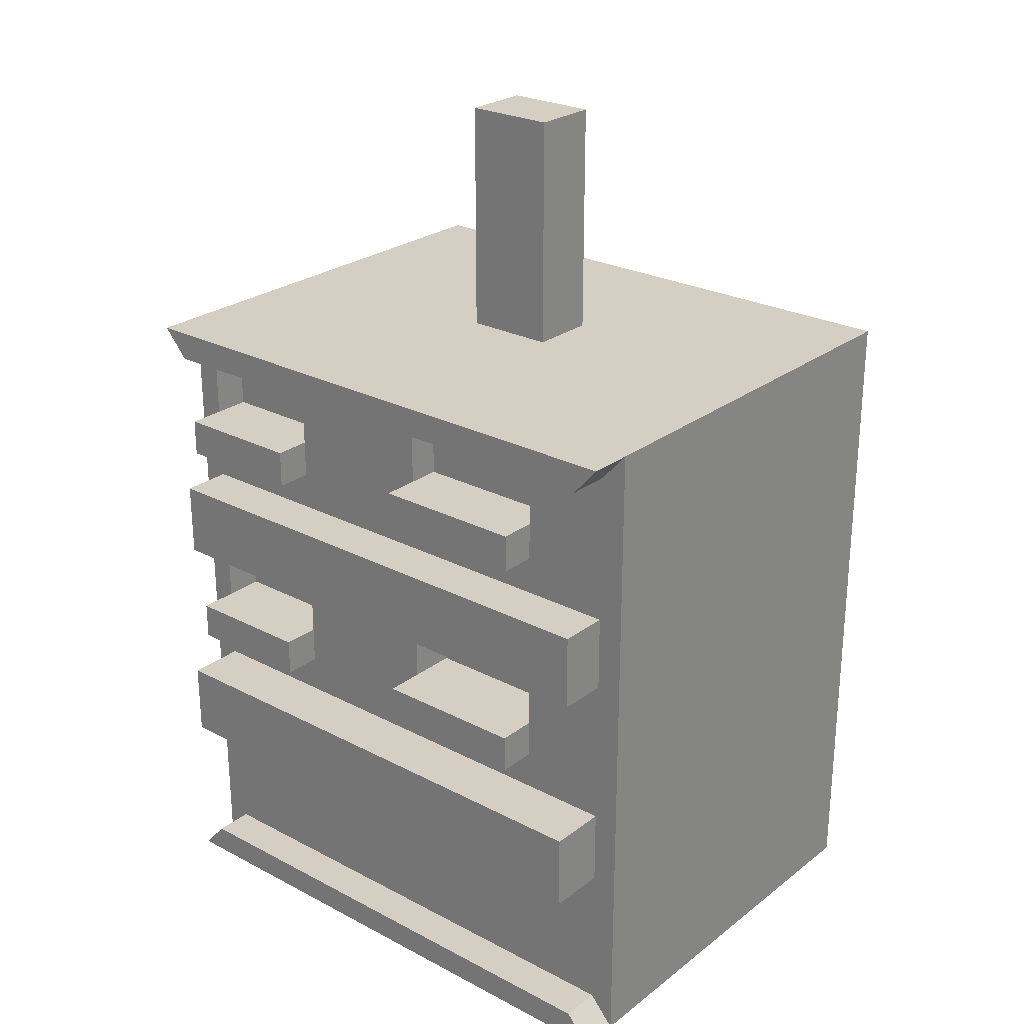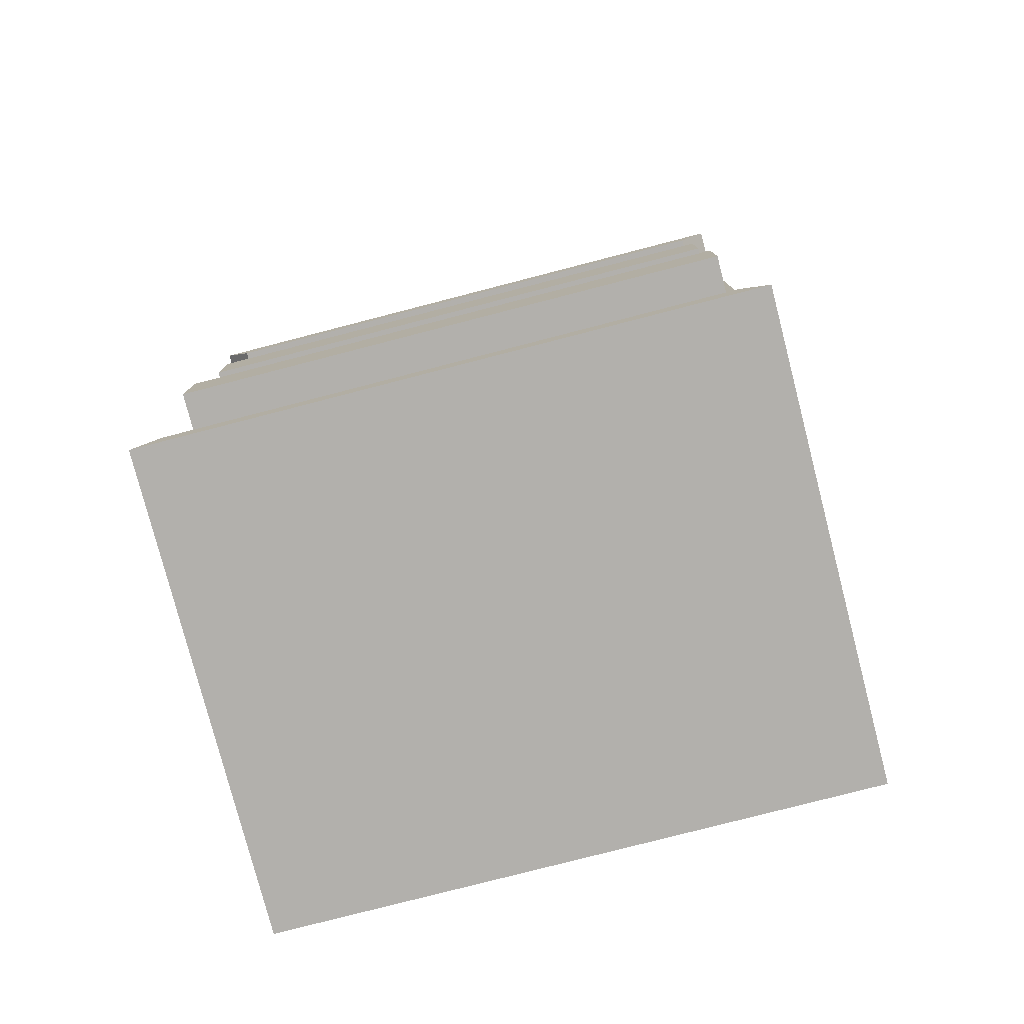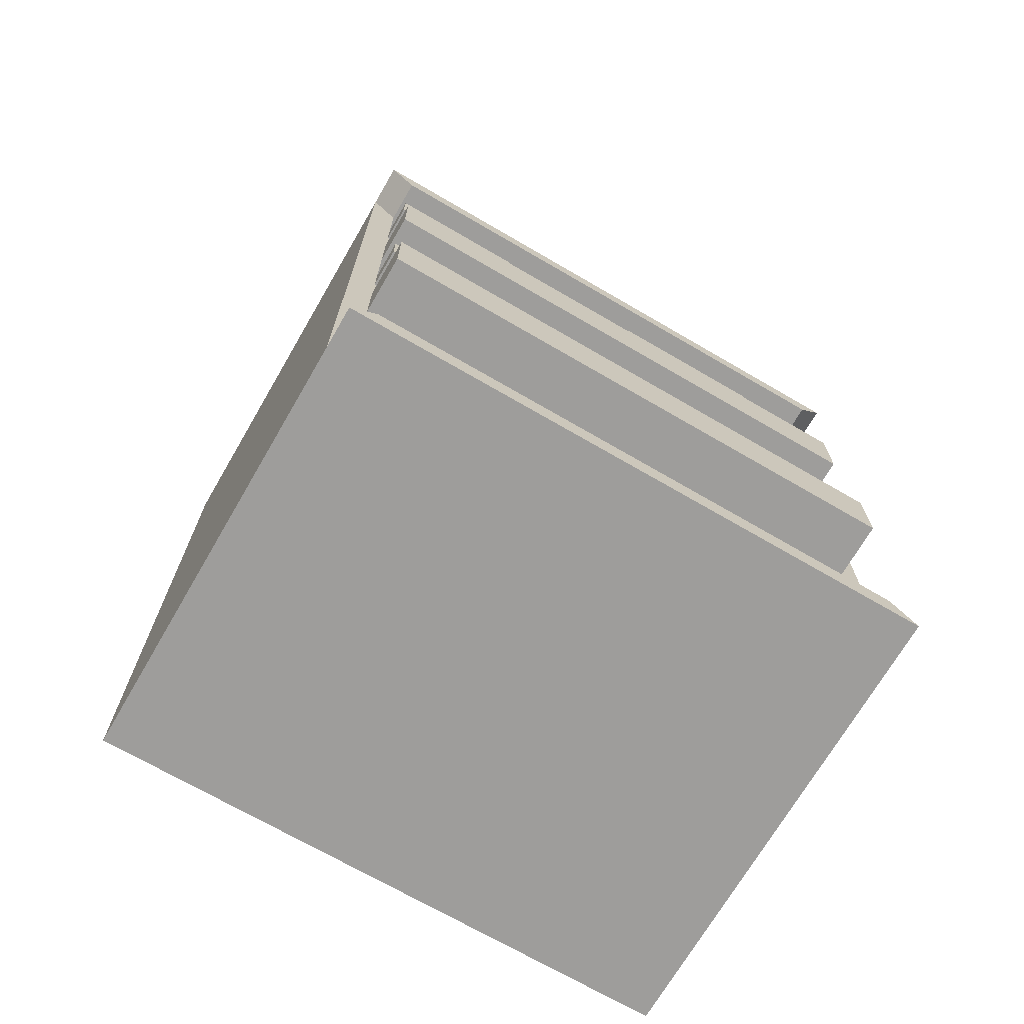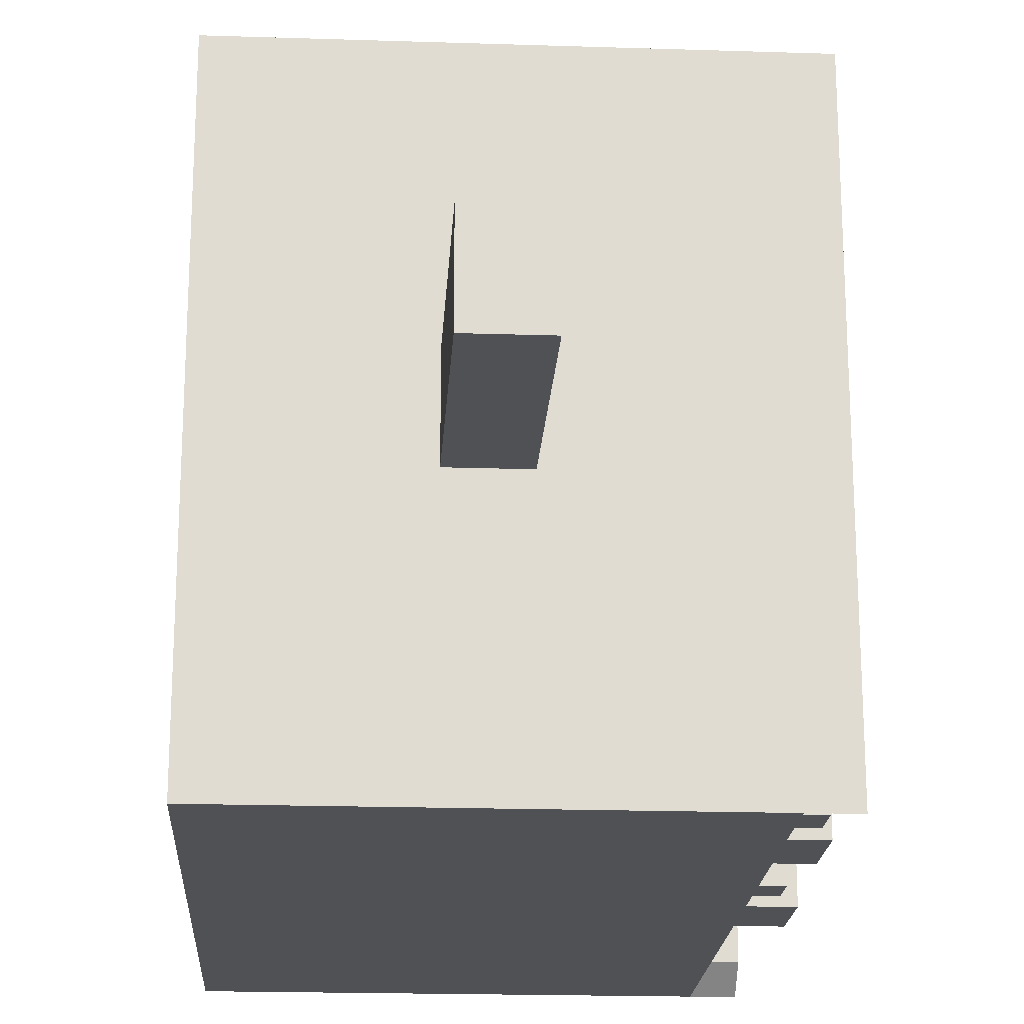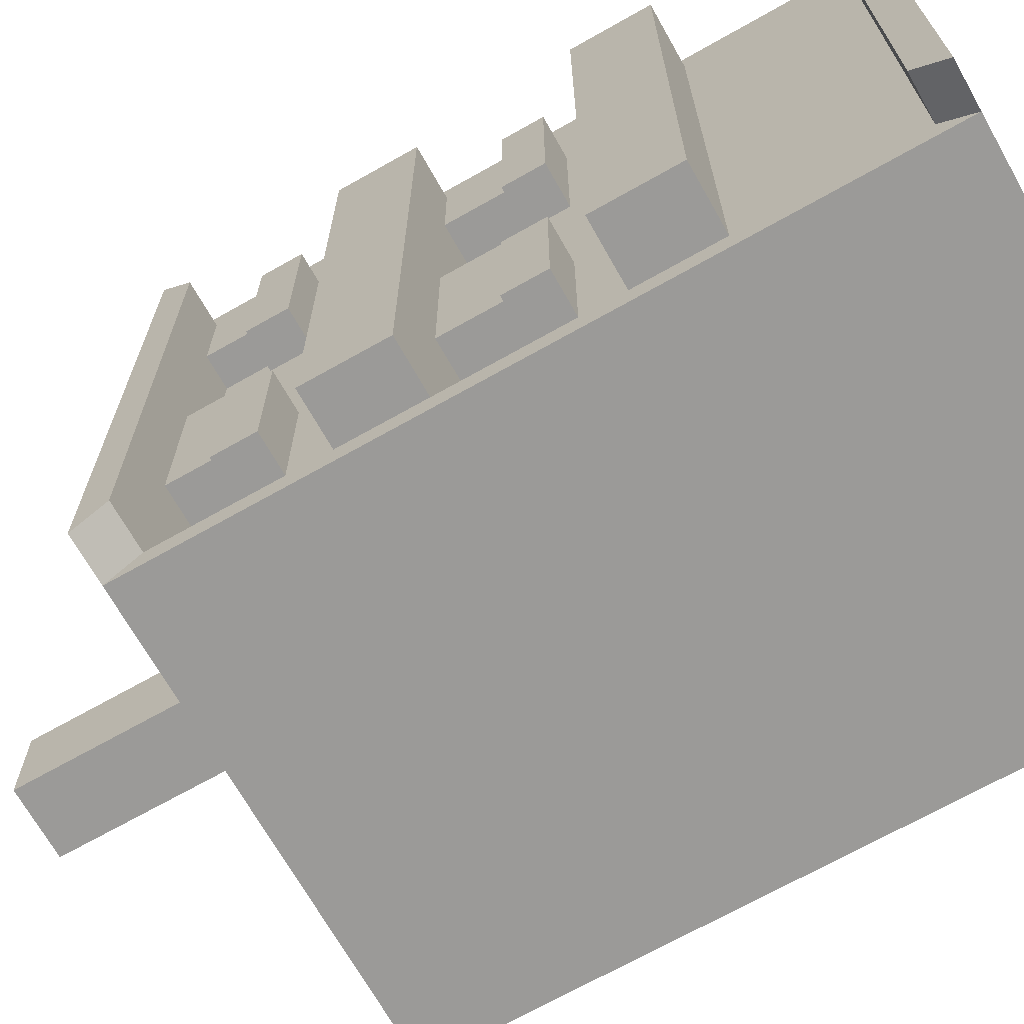
<metadata>
{"format":"obj","ext":"obj","renderer":"f3d","projection":"perspective","resolution":1024,"background":"white","views":[{"elev":25.5,"azim":-50.1,"up":"+Y"},{"elev":-78.7,"azim":-75.5,"up":"+Y"},{"elev":-70.7,"azim":-120.2,"up":"+Y"},{"elev":-20.1,"azim":176.6,"up":"+Z"},{"elev":-69.4,"azim":-60.5,"up":"+Z"}]}
</metadata>
<code>
o Cube
v 0.3703 7.1 -0.5024
v 2.346 -0.139 -3.183
v 0.3703 7.1 0.5024
v 2.346 -0.139 3.183
v -2.346 6.783 -2.904
v -2.346 0.178 -2.904
v -2.346 6.783 2.904
v -2.346 0.178 2.904
v -2.346 -0.139 -3.183
v -2.346 -0.139 3.183
v -0.3703 7.1 0.5024
v -0.3703 7.1 -0.5024
v 2.346 7.1 3.183
v -2.346 7.1 3.183
v 2.346 7.1 -3.183
v -2.346 7.1 -3.183
v 0.3703 9.67 0.5024
v -0.3703 9.67 0.5024
v 0.3703 9.67 -0.5024
v -0.3703 9.67 -0.5024
v 2.346 6.195 -3.183
v 2.346 5.29 -3.183
v 2.346 4.385 -3.183
v 2.346 3.481 -3.183
v 2.346 2.576 -3.183
v 2.346 1.671 -3.183
v 2.346 0.7659 -3.183
v -2.346 0.7659 3.183
v -2.346 1.671 3.183
v -2.346 2.576 3.183
v -2.346 3.481 3.183
v -2.346 4.385 3.183
v -2.346 5.29 3.183
v -2.346 6.195 3.183
v 2.346 6.195 3.183
v 2.346 5.29 3.183
v 2.346 4.385 3.183
v 2.346 3.481 3.183
v 2.346 2.576 3.183
v 2.346 1.671 3.183
v 2.346 0.7659 3.183
v -2.346 6.195 -3.183
v -2.346 5.29 -3.183
v -2.346 4.385 -3.183
v -2.346 3.481 -3.183
v -2.346 2.576 -3.183
v -2.346 1.671 -3.183
v -2.346 0.7659 -3.183
v -2.346 1.004 2.904
v -2.346 1.829 2.904
v -2.346 2.655 2.904
v -2.346 3.481 2.904
v -2.346 4.306 2.904
v -2.346 5.132 2.904
v -2.346 5.958 2.904
v -2.346 5.958 -2.904
v -2.346 5.132 -2.904
v -2.346 4.306 -2.904
v -2.346 3.481 -2.904
v -2.346 2.655 -2.904
v -2.346 1.829 -2.904
v -2.346 1.004 -2.904
v -2.894 4.306 2.904
v -2.894 5.132 2.904
v -2.894 5.132 -2.904
v -2.894 4.306 -2.904
v -2.988 1.829 2.904
v -2.988 2.655 2.904
v -2.988 2.655 -2.904
v -2.988 1.829 -2.904
v -2.823 7.1 3.183
v -2.823 7.1 -3.183
v -2.823 6.783 2.904
v -2.823 6.783 -2.904
v -2.346 -0.139 -1.591
v 2.346 7.1 -1.591
v -2.346 7.1 -1.591
v 2.346 -0.139 -1.591
v -2.346 0.178 -1.452
v -2.346 6.783 -1.452
v 0.3703 7.1 -0.2511
v -0.3703 7.1 -0.2511
v 0.3703 9.67 -0.2511
v -0.3703 9.67 -0.2511
v 2.346 0.7659 -1.591
v 2.346 1.671 -1.591
v 2.346 2.576 -1.591
v 2.346 3.481 -1.591
v 2.346 4.385 -1.591
v 2.346 5.29 -1.591
v 2.346 6.195 -1.591
v -2.346 1.004 -1.452
v -2.346 1.829 -1.452
v -2.346 2.655 -1.452
v -2.346 3.481 -1.452
v -2.346 4.306 -1.452
v -2.346 5.132 -1.452
v -2.346 5.958 -1.452
v -2.894 4.306 -1.452
v -2.894 5.132 -1.452
v -2.988 1.829 -1.452
v -2.988 2.655 -1.452
v -2.823 7.1 -1.591
v -2.823 6.783 -1.452
v -2.346 -0.139 0.277
v 2.346 7.1 0.277
v -2.346 0.178 0.2527
v 0.3703 7.1 0.04371
v 0.3703 9.67 0.04371
v 2.346 0.7659 0.277
v 2.346 1.671 0.277
v 2.346 2.576 0.277
v 2.346 3.481 0.277
v 2.346 4.385 0.277
v 2.346 5.29 0.277
v 2.346 6.195 0.277
v -2.346 7.1 0.277
v 2.346 -0.139 0.277
v -2.346 6.783 0.2527
v -0.3703 7.1 0.04371
v -0.3703 9.67 0.04371
v -2.346 1.004 0.2527
v -2.346 1.829 0.2527
v -2.346 2.655 0.2527
v -2.346 3.481 0.2527
v -2.346 4.306 0.2527
v -2.346 5.132 0.2527
v -2.346 5.958 0.2527
v -2.894 4.306 0.2527
v -2.894 5.132 0.2527
v -2.988 1.829 0.2527
v -2.988 2.655 0.2527
v -2.823 7.1 0.277
v -2.823 6.783 0.2527
v -2.346 -0.139 2.124
v 2.346 7.1 2.124
v -2.346 0.178 1.938
v 0.3703 7.1 0.3353
v 0.3703 9.67 0.3353
v 2.346 0.7659 2.124
v 2.346 1.671 2.124
v 2.346 2.576 2.124
v 2.346 3.481 2.124
v 2.346 4.385 2.124
v 2.346 5.29 2.124
v 2.346 6.195 2.124
v -2.346 7.1 2.124
v 2.346 -0.139 2.124
v -2.346 6.783 1.938
v -0.3703 7.1 0.3353
v -0.3703 9.67 0.3353
v -2.346 1.004 1.938
v -2.346 1.829 1.938
v -2.346 2.655 1.938
v -2.346 3.481 1.938
v -2.346 4.306 1.938
v -2.346 5.132 1.938
v -2.346 5.958 1.938
v -2.894 4.306 1.938
v -2.894 5.132 1.938
v -2.988 1.829 1.938
v -2.988 2.655 1.938
v -2.823 7.1 2.124
v -2.823 6.783 1.938
v 2.346 5.743 -3.183
v -2.346 5.743 3.183
v 2.346 5.743 3.183
v -2.346 5.743 -3.183
v -2.346 5.545 2.904
v -2.346 5.545 -2.904
v -2.346 5.545 -1.452
v 2.346 5.743 -1.591
v -2.346 5.545 0.2527
v 2.346 5.743 0.277
v -2.346 5.545 1.938
v 2.346 5.743 2.124
v 2.346 3.028 -3.183
v -2.346 3.028 3.183
v 2.346 3.028 3.183
v -2.346 3.028 -3.183
v -2.346 3.068 2.904
v -2.346 3.068 -2.904
v -2.346 3.068 -1.452
v 2.346 3.028 -1.591
v -2.346 3.068 0.2527
v 2.346 3.028 0.277
v -2.346 3.068 1.938
v 2.346 3.028 2.124
v -2.744 5.958 -1.452
v -2.744 5.958 -2.904
v -2.744 5.545 -2.904
v -2.744 5.545 -1.452
v -2.744 5.958 1.938
v -2.744 5.958 0.2527
v -2.744 5.545 0.2527
v -2.744 5.545 1.938
v -1.949 6.783 -1.452
v -1.949 6.783 -2.904
v -1.949 5.958 -2.904
v -1.949 5.958 -1.452
v -1.996 6.783 1.938
v -1.996 6.783 0.2527
v -1.996 5.958 1.938
v -1.996 5.958 0.2527
v -2.768 3.481 -1.452
v -2.768 3.481 -2.904
v -2.768 3.481 1.938
v -2.768 3.481 0.2527
v -2.768 3.068 -2.904
v -2.768 3.068 -1.452
v -2.768 3.068 0.2527
v -2.768 3.068 1.938
v -1.915 4.306 -2.904
v -1.915 3.481 -2.904
v -1.915 3.481 -1.452
v -1.915 4.306 -1.452
v -1.834 3.481 1.938
v -1.834 3.481 0.2527
v -1.834 4.306 1.938
v -1.834 4.306 0.2527
v -2.785 -0.139 2.124
v -2.785 -0.139 3.183
v -2.785 0.178 1.938
v -2.785 0.178 2.904
v -2.785 0.178 -2.904
v -2.785 -0.139 -3.183
v -2.785 -0.139 -1.591
v -2.785 0.178 -1.452
v -2.785 -0.139 0.277
v -2.785 0.178 0.2527
f 12 19 1
f 13 34 35
f 56 198 5
f 148 10 135
f 136 35 146
f 16 21 42
f 107 223 137
f 8 28 49
f 5 42 56
f 14 73 7
f 3 14 13
f 3 136 138
f 12 77 82
f 12 15 16
f 151 17 139
f 1 83 81
f 11 151 150
f 3 18 11
f 6 48 9
f 62 47 48
f 61 46 47
f 182 45 180
f 58 45 59
f 57 44 58
f 56 168 170
f 7 34 14
f 169 33 166
f 54 32 33
f 53 31 32
f 51 178 181
f 50 30 51
f 49 29 50
f 48 2 9
f 47 27 48
f 46 26 47
f 45 177 180
f 44 24 45
f 43 23 44
f 42 165 168
f 140 4 148
f 141 41 140
f 142 40 141
f 143 179 188
f 144 38 143
f 145 37 144
f 146 167 176
f 92 6 79
f 93 62 92
f 61 69 60
f 59 205 95
f 95 214 59
f 58 65 57
f 170 190 56
f 41 10 4
f 40 28 41
f 39 29 40
f 38 178 179
f 37 31 38
f 36 32 37
f 35 166 167
f 100 66 99
f 54 63 53
f 57 100 97
f 53 159 156
f 102 70 101
f 50 161 153
f 51 67 50
f 60 102 94
f 73 163 164
f 5 72 16
f 7 164 149
f 16 103 77
f 77 133 117
f 80 74 5
f 74 103 72
f 94 132 124
f 93 70 61
f 132 101 131
f 96 66 58
f 97 130 127
f 130 99 129
f 128 171 173
f 126 95 125
f 125 183 185
f 123 92 122
f 122 79 107
f 21 172 165
f 22 89 23
f 23 88 24
f 24 184 177
f 25 86 26
f 26 85 27
f 27 78 2
f 82 20 12
f 81 109 108
f 20 83 19
f 82 117 120
f 1 76 15
f 105 227 75
f 15 91 21
f 2 75 9
f 119 98 128
f 158 204 128
f 9 225 6
f 150 117 147
f 108 139 138
f 152 107 137
f 153 122 152
f 182 206 59
f 126 219 156
f 128 193 158
f 160 129 159
f 127 160 157
f 162 131 161
f 124 162 154
f 117 163 147
f 119 104 80
f 104 133 103
f 123 101 93
f 126 99 96
f 91 174 172
f 90 114 89
f 89 113 88
f 88 186 184
f 87 111 86
f 86 110 85
f 85 118 78
f 120 84 82
f 84 109 83
f 81 106 76
f 76 116 91
f 78 105 75
f 147 71 14
f 154 68 51
f 68 161 67
f 157 64 54
f 64 159 63
f 55 175 169
f 53 155 52
f 181 155 187
f 50 152 49
f 49 137 8
f 138 17 3
f 11 147 14
f 10 221 135
f 7 158 55
f 149 134 119
f 164 133 134
f 153 131 123
f 156 129 126
f 116 176 174
f 115 144 114
f 114 143 113
f 113 188 186
f 112 141 111
f 111 140 110
f 110 148 118
f 150 121 120
f 121 139 109
f 138 106 108
f 106 146 116
f 118 135 105
f 174 145 115
f 169 157 54
f 172 115 90
f 175 127 157
f 165 90 22
f 173 97 127
f 167 33 36
f 171 57 97
f 176 36 145
f 168 22 43
f 55 166 34
f 170 43 57
f 186 142 112
f 181 154 51
f 184 112 87
f 187 124 154
f 177 87 25
f 185 94 124
f 179 30 39
f 183 60 94
f 188 39 142
f 180 25 46
f 181 31 52
f 60 180 46
f 189 191 192
f 56 189 98
f 171 191 170
f 98 192 171
f 193 195 196
f 158 196 175
f 173 194 128
f 175 195 173
f 197 199 200
f 80 200 98
f 5 197 80
f 98 199 56
f 201 204 203
f 128 202 119
f 149 203 158
f 119 201 149
f 205 209 210
f 207 211 212
f 155 212 187
f 183 209 182
f 185 208 125
f 125 207 155
f 95 210 183
f 187 211 185
f 216 214 215
f 59 213 58
f 96 215 95
f 58 216 96
f 219 218 217
f 156 217 155
f 125 220 126
f 155 218 125
f 225 227 228
f 228 229 230
f 223 229 221
f 224 221 222
f 75 226 9
f 137 224 8
f 6 228 79
f 79 230 107
f 135 229 105
f 8 222 10
f 12 20 19
f 13 14 34
f 56 199 198
f 148 4 10
f 136 13 35
f 16 15 21
f 107 230 223
f 8 10 28
f 5 16 42
f 14 71 73
f 3 11 14
f 3 13 136
f 12 16 77
f 12 1 15
f 151 18 17
f 1 19 83
f 11 18 151
f 3 17 18
f 6 62 48
f 62 61 47
f 61 60 46
f 182 59 45
f 58 44 45
f 57 43 44
f 56 42 168
f 7 55 34
f 169 54 33
f 54 53 32
f 53 52 31
f 51 30 178
f 50 29 30
f 49 28 29
f 48 27 2
f 47 26 27
f 46 25 26
f 45 24 177
f 44 23 24
f 43 22 23
f 42 21 165
f 140 41 4
f 141 40 41
f 142 39 40
f 143 38 179
f 144 37 38
f 145 36 37
f 146 35 167
f 92 62 6
f 93 61 62
f 61 70 69
f 59 206 205
f 95 215 214
f 58 66 65
f 170 191 190
f 41 28 10
f 40 29 28
f 39 30 29
f 38 31 178
f 37 32 31
f 36 33 32
f 35 34 166
f 100 65 66
f 54 64 63
f 57 65 100
f 53 63 159
f 102 69 70
f 50 67 161
f 51 68 67
f 60 69 102
f 73 71 163
f 5 74 72
f 7 73 164
f 16 72 103
f 77 103 133
f 80 104 74
f 74 104 103
f 94 102 132
f 93 101 70
f 132 102 101
f 96 99 66
f 97 100 130
f 130 100 99
f 128 98 171
f 126 96 95
f 125 95 183
f 123 93 92
f 122 92 79
f 21 91 172
f 22 90 89
f 23 89 88
f 24 88 184
f 25 87 86
f 26 86 85
f 27 85 78
f 82 84 20
f 81 83 109
f 20 84 83
f 82 77 117
f 1 81 76
f 105 229 227
f 15 76 91
f 2 78 75
f 119 80 98
f 158 203 204
f 9 226 225
f 150 120 117
f 108 109 139
f 152 122 107
f 153 123 122
f 182 209 206
f 126 220 219
f 128 194 193
f 160 130 129
f 127 130 160
f 162 132 131
f 124 132 162
f 117 133 163
f 119 134 104
f 104 134 133
f 123 131 101
f 126 129 99
f 91 116 174
f 90 115 114
f 89 114 113
f 88 113 186
f 87 112 111
f 86 111 110
f 85 110 118
f 120 121 84
f 84 121 109
f 81 108 106
f 76 106 116
f 78 118 105
f 147 163 71
f 154 162 68
f 68 162 161
f 157 160 64
f 64 160 159
f 55 158 175
f 53 156 155
f 181 52 155
f 50 153 152
f 49 152 137
f 138 139 17
f 11 150 147
f 10 222 221
f 7 149 158
f 149 164 134
f 164 163 133
f 153 161 131
f 156 159 129
f 116 146 176
f 115 145 144
f 114 144 143
f 113 143 188
f 112 142 141
f 111 141 140
f 110 140 148
f 150 151 121
f 121 151 139
f 138 136 106
f 106 136 146
f 118 148 135
f 174 176 145
f 169 175 157
f 172 174 115
f 175 173 127
f 165 172 90
f 173 171 97
f 167 166 33
f 171 170 57
f 176 167 36
f 168 165 22
f 55 169 166
f 170 168 43
f 186 188 142
f 181 187 154
f 184 186 112
f 187 185 124
f 177 184 87
f 185 183 94
f 179 178 30
f 183 182 60
f 188 179 39
f 180 177 25
f 181 178 31
f 60 182 180
f 189 190 191
f 56 190 189
f 171 192 191
f 98 189 192
f 193 194 195
f 158 193 196
f 173 195 194
f 175 196 195
f 197 198 199
f 80 197 200
f 5 198 197
f 98 200 199
f 201 202 204
f 128 204 202
f 149 201 203
f 119 202 201
f 205 206 209
f 207 208 211
f 155 207 212
f 183 210 209
f 185 211 208
f 125 208 207
f 95 205 210
f 187 212 211
f 216 213 214
f 59 214 213
f 96 216 215
f 58 213 216
f 219 220 218
f 156 219 217
f 125 218 220
f 155 217 218
f 225 226 227
f 228 227 229
f 223 230 229
f 224 223 221
f 75 227 226
f 137 223 224
f 6 225 228
f 79 228 230
f 135 221 229
f 8 224 222

</code>
